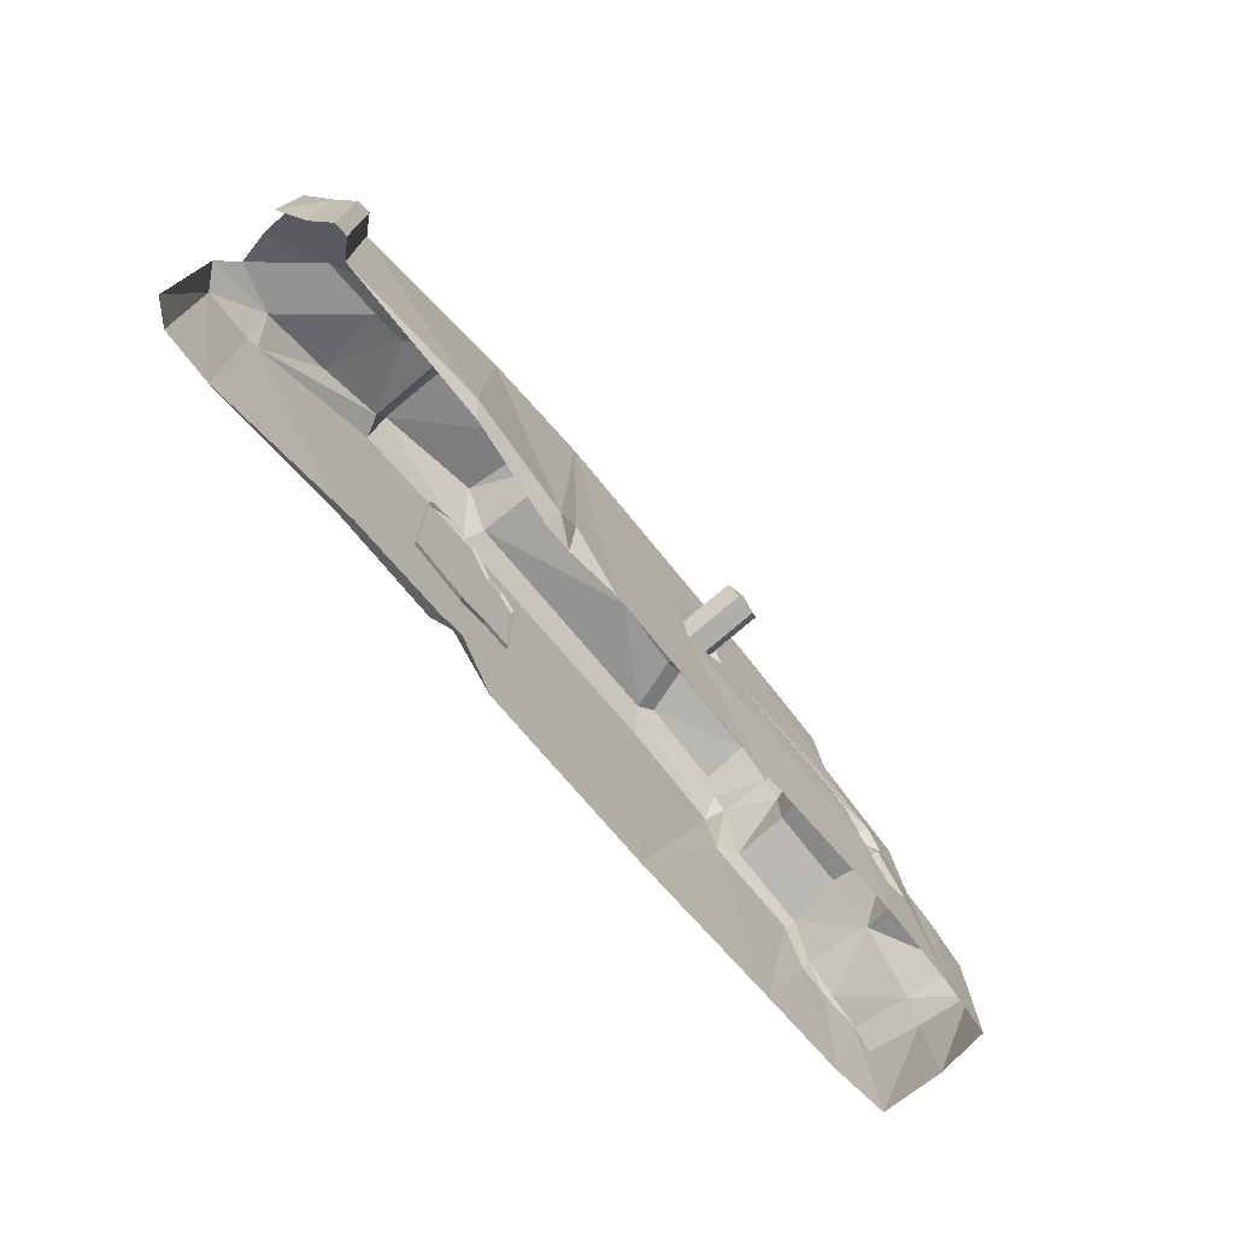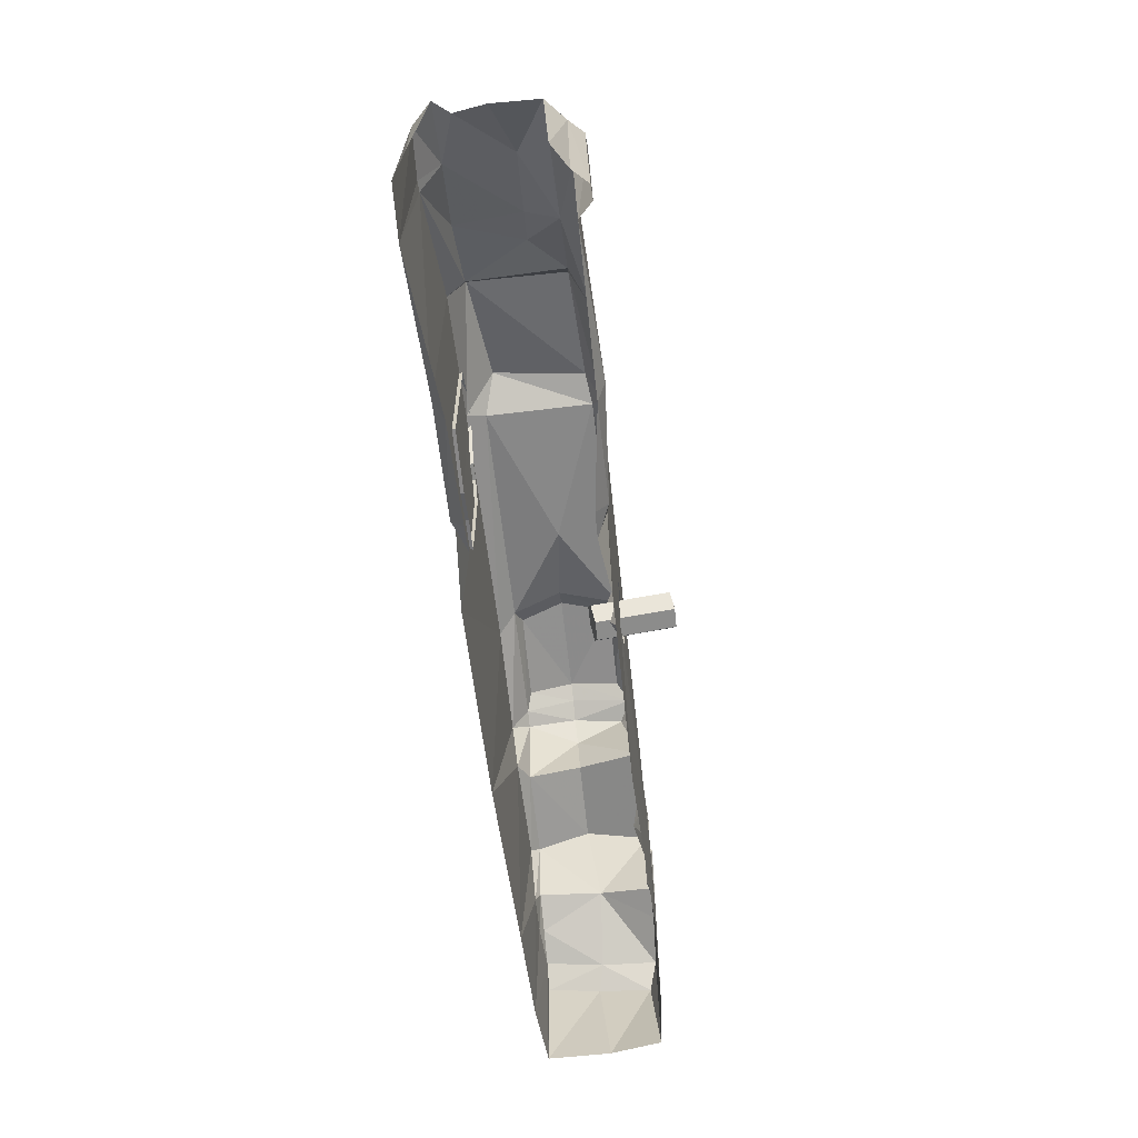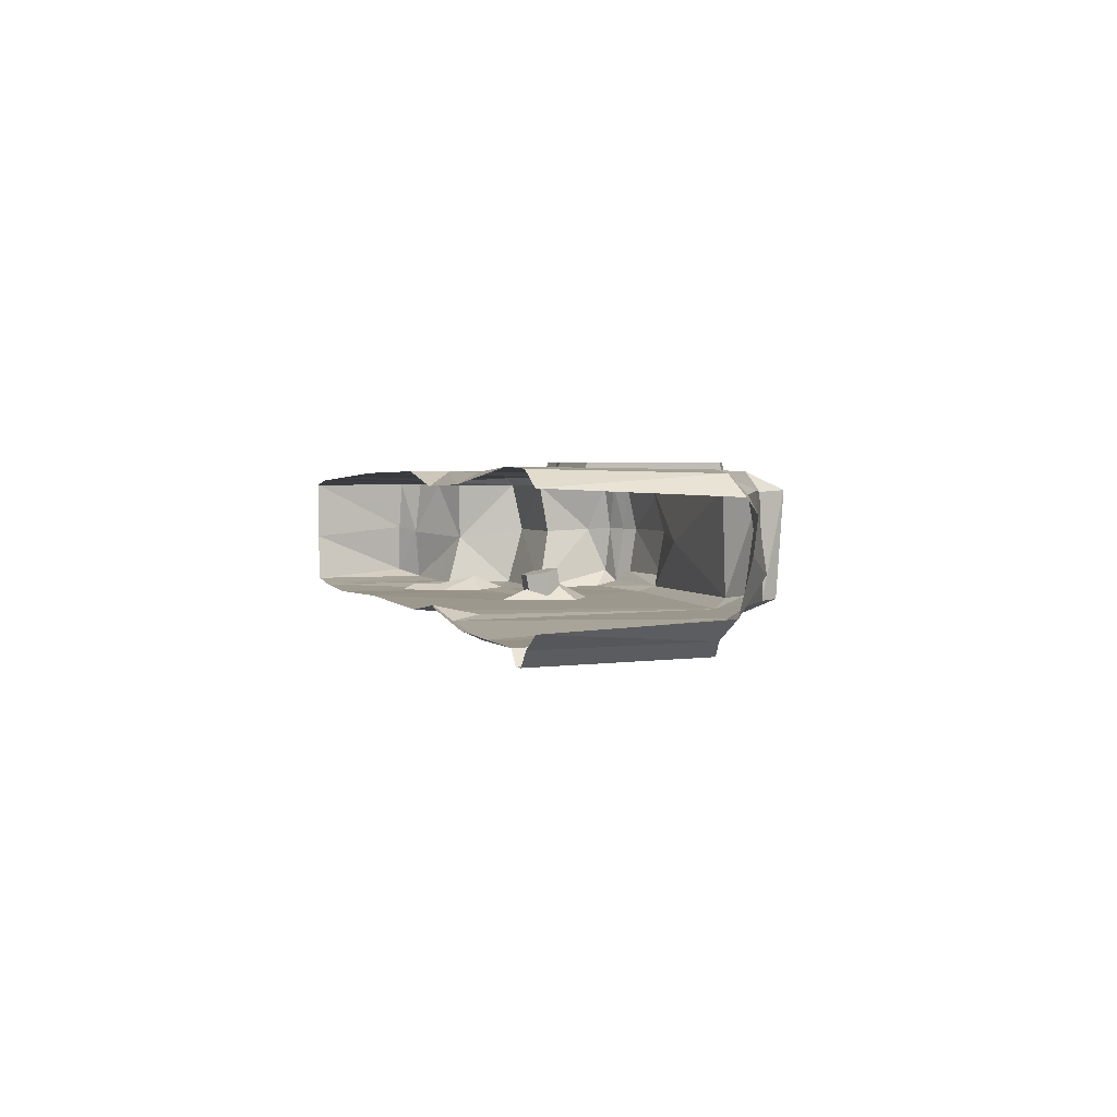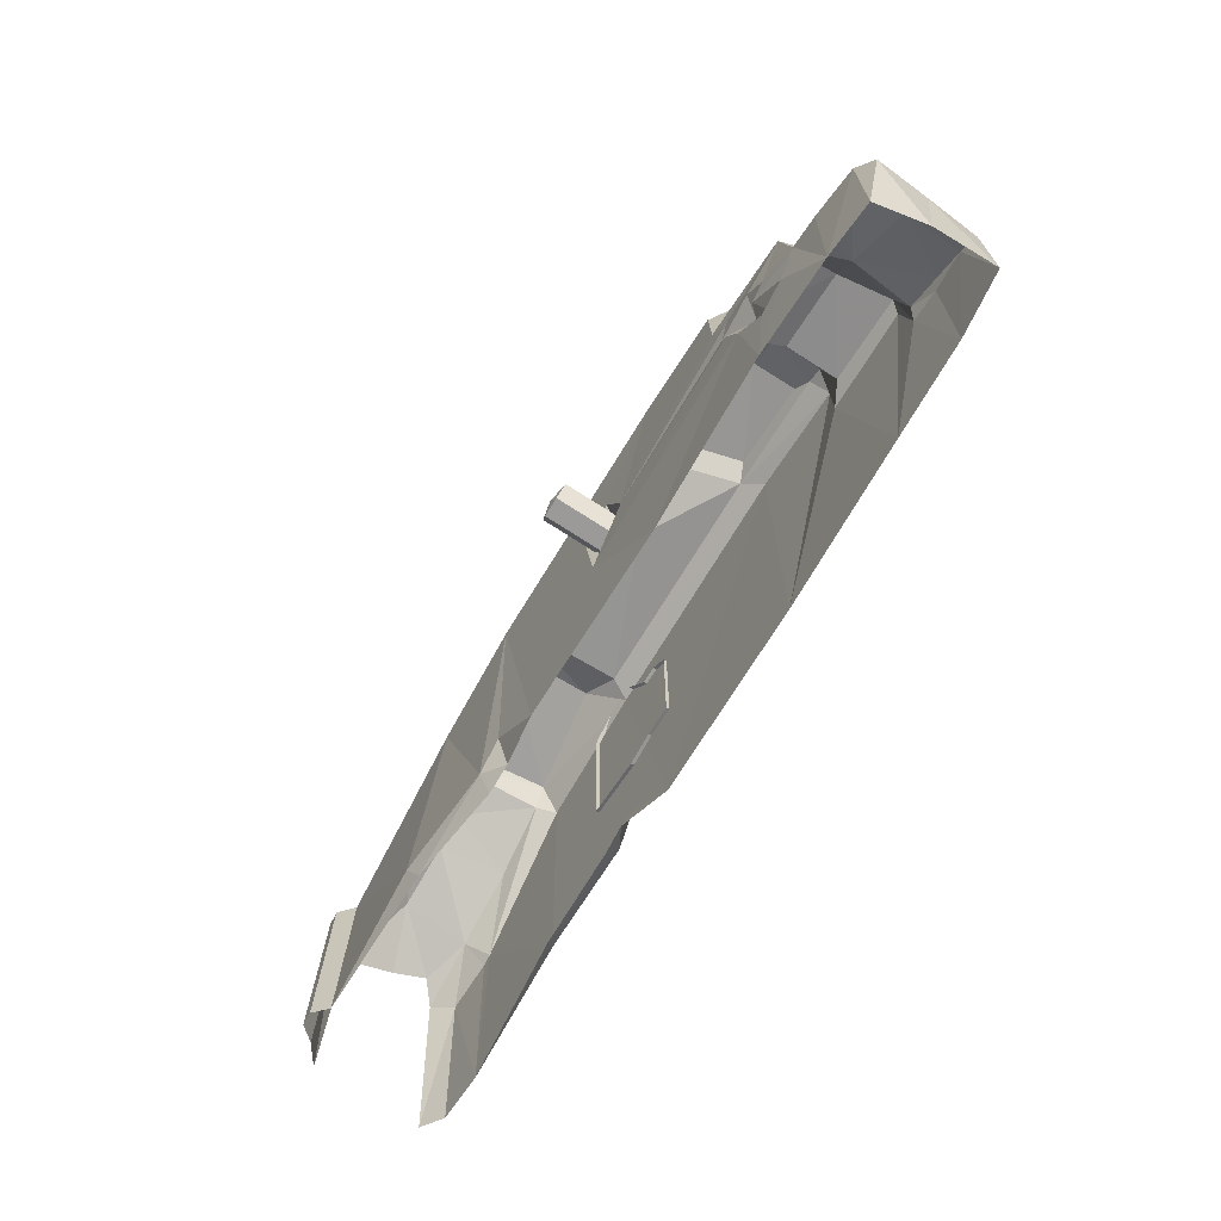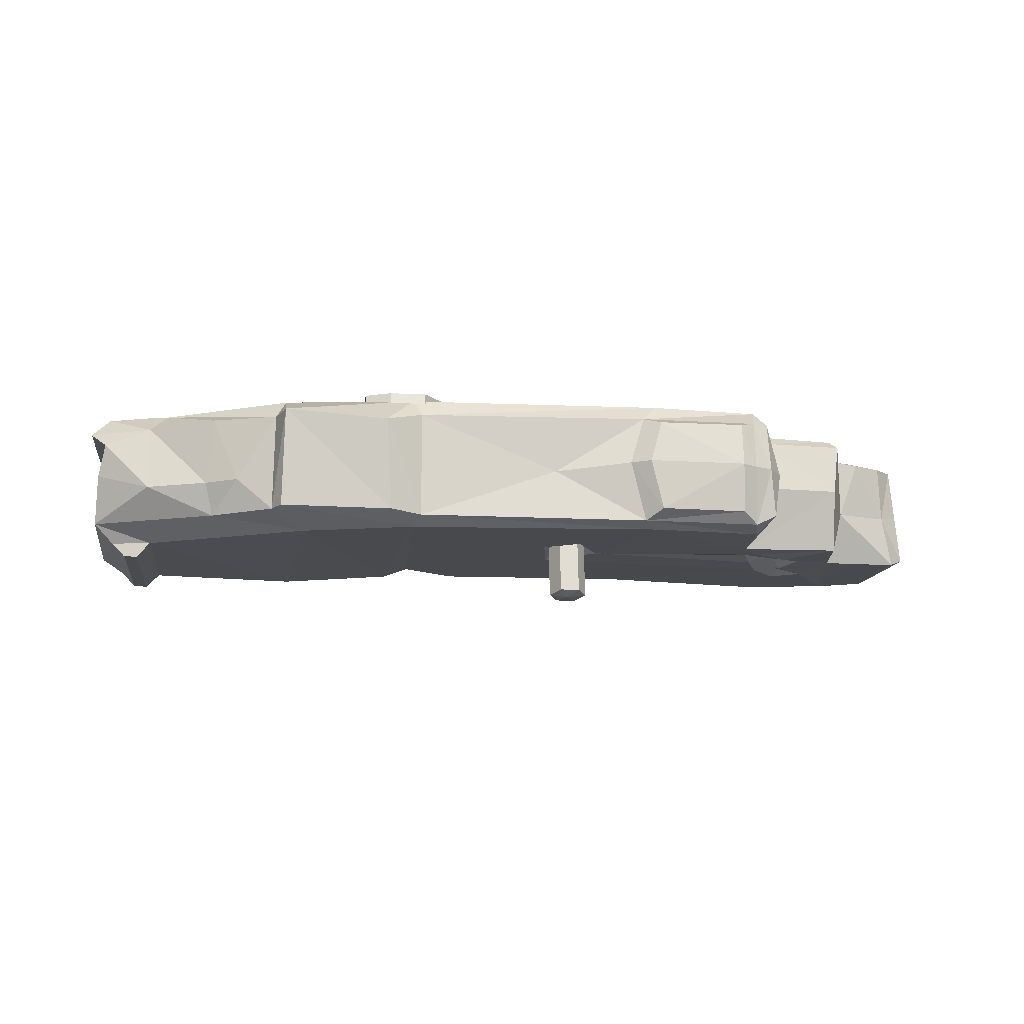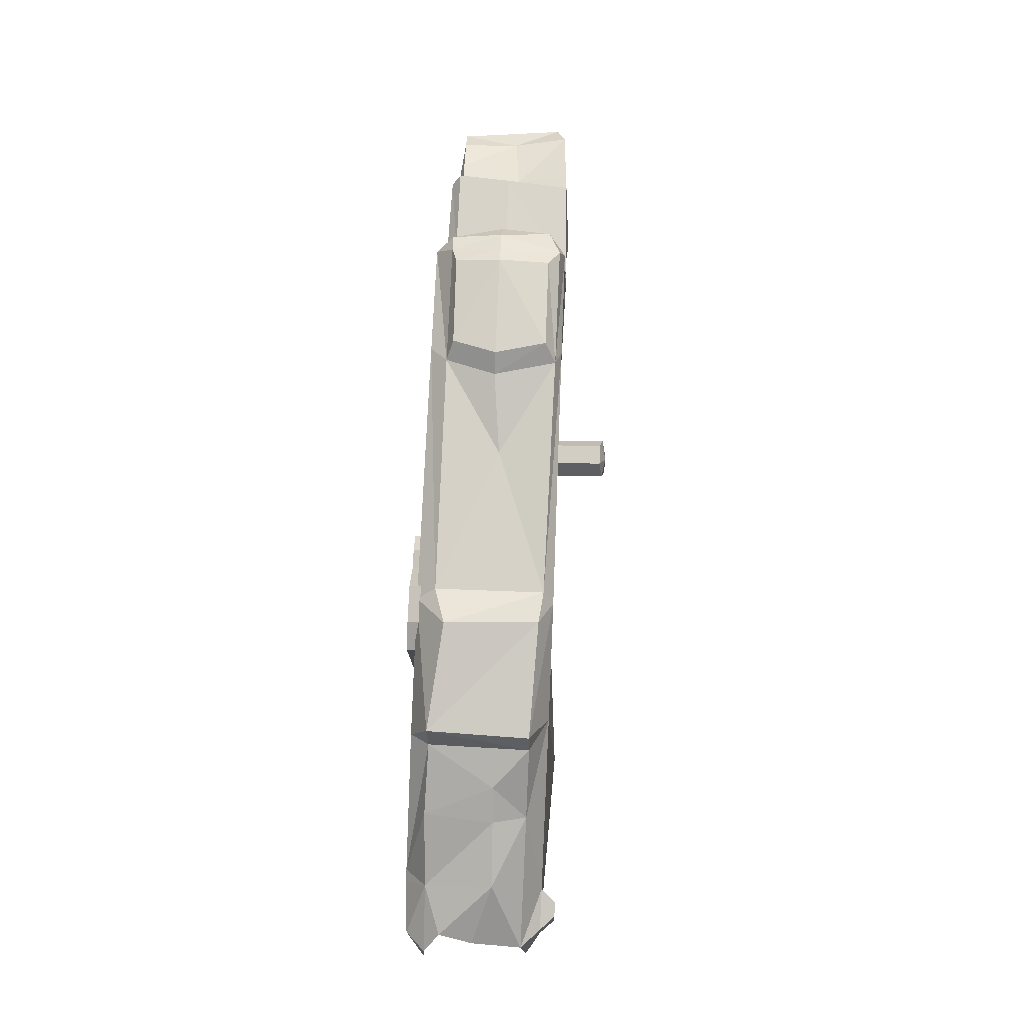
<metadata>
{"format":"obj","ext":"obj","renderer":"f3d","projection":"perspective","resolution":1024,"background":"white","views":[{"elev":-72.1,"azim":-51.1,"up":"+Z"},{"elev":-62.8,"azim":-83.7,"up":"+Z"},{"elev":2.8,"azim":-107.4,"up":"+Y"},{"elev":-66.4,"azim":59.0,"up":"+Z"},{"elev":-12.4,"azim":-7.1,"up":"+Y"},{"elev":77.2,"azim":-87.6,"up":"+Z"}]}
</metadata>
<code>
g zhanchang_fuben_206_wall_tuqiang_01c
v -69.3 -8.118 80.41
v -59.61 -13.51 74.67
v -66.47 -7.942 85.6
v -65.8 21.19 88.01
v -68.74 20.77 79.74
v -24.7 -10.45 88.21
v -24.7 20.77 87.34
v -35.46 17.62 93.51
v -33.7 -9.315 90.41
v -27.09 -13.42 84.16
v -27.09 -13.42 84.16
v -68.74 20.77 79.74
v -65.8 21.19 88.01
v -65.79 26.1 77.06
v -35.46 17.62 93.51
v -27.09 26.1 83.29
v -65.79 26.1 77.06
v -24.7 20.77 87.34
v -27.09 26.1 83.29
v -35.46 17.62 93.51
v 78.09 -11.36 90.55
v 84.52 -8.118 88.82
v 83.18 6.324 90.03
v 77.69 6.285 93.04
v 87.67 5.952 83.53
v 83.18 6.324 90.03
v 84.52 -8.118 88.82
v 17.1 -13.15 56.42
v 20.79 -13.03 34.21
v 25.36 -7.033 50.49
v 139.6 -12.38 -0.01655
v 144.6 -9.897 30.03
v 139.1 -12.2 36.25
v 110.6 5.353 66.67
v 112.9 20.77 63.91
v 87.48 20.77 66.23
v 87.48 5.353 69
v 81.26 -13.7 64.21
v 35.01 -13.17 48.29
v 87.27 -13.82 56.07
v 81.26 -13.7 64.21
v 110.9 -13.03 61.82
v 118.8 2.4 46.19
v 116.8 20.77 45.32
v 112.9 20.77 63.91
v 110.6 5.353 66.67
v 110.9 -13.03 61.82
v 115 -13.03 41.27
v 135.7 20.77 36
v 126.7 20.77 40.42
v 137 3.869 34.44
v 141.5 20.77 30.38
v 135.7 20.77 36
v 137 3.869 34.44
v 143.1 5.435 29.88
v 124.4 -13.03 39.32
v 139.1 -12.2 36.25
v 142 2.489 -0.01595
v 142 20.77 -0.01595
v 78.01 20.77 89.68
v 82.69 20.77 87.95
v 87.48 5.353 69
v 87.48 20.77 66.23
v 81.26 -13.7 64.21
v 82.69 20.77 87.95
v 84.52 -8.118 88.82
v 79.57 -13.04 84.17
v 81.26 -13.7 64.21
v 47.97 -8.134 95.79
v 73.49 -8.051 93.91
v 73.14 6.399 95.9
v 44.25 6.382 96.73
v 73.39 19.29 93.21
v 47.93 18.91 94.68
v 44.25 6.382 96.73
v 47.93 18.91 94.68
v 43.13 20.77 90.84
v 38.72 6.423 93.07
v 47.97 -8.134 95.79
v 43.28 -11.22 91.73
v 73.49 -8.051 93.91
v 43.28 -11.22 91.73
v 78.09 -11.36 90.55
v 73.14 6.399 95.9
v 78.09 -11.36 90.55
v 77.69 6.285 93.04
v 73.39 19.29 93.21
v 78.01 20.77 89.68
v 78.01 20.77 89.68
v 43.13 20.77 90.84
v 27.7 -13.11 63.11
v 47.71 -13.04 87.52
v -27.09 -13.42 84.16
v -8.103 -13.03 -0.01593
v 48.29 -12.71 -0.002234
v 97.23 -14.45 -0.02964
v 91.85 -14.52 33.31
v 101 -14.48 21.59
v 124.2 -13.66 -0.02129
v 109.5 -14.3 26.41
v 102.1 -12.59 25.98
v 96.99 -12.62 32.74
v 97.37 -14.34 51.02
v 84.2 -13.18 51.74
v 94.5 -9.896 44.97
v 99.05 -14.78 38.03
v 110.9 -13.03 61.82
v 103.1 -13.8 46.22
v 115 -13.03 41.27
v 87.12 -14.24 44.81
v 124.2 -13.66 -0.02129
v 139.6 -12.38 -0.01655
v 139.1 -12.2 36.25
v 124.4 -13.03 39.32
v 124.4 -13.03 39.32
v 79.57 -13.04 84.17
v 142 20.77 -0.01595
v 135.7 20.77 36
v 141.5 20.77 30.38
v 110.9 23.22 60.95
v 115 22.05 40.4
v 97.23 23.47 -0.9023
v 81.26 23.88 63.34
v 124.2 22.52 -0.8939
v 124.4 21.89 38.45
v 135.7 20.77 36
v 142 20.77 -0.01595
v 48.29 25.36 -0.8749
v 124.4 21.89 38.45
v 124.2 22.52 -0.8939
v -8.103 26.1 -0.8886
v -27.09 26.1 83.29
v 47.71 25.69 86.65
v 47.71 25.69 86.65
v 79.57 25.69 83.29
v -119.2 -13.64 47.74
v -115.3 -17.71 48.52
v -111.4 -17.96 49.31
v -107.5 -13.66 50.1
v -119.2 -13.64 47.74
v -124.6 -8.061 50.35
v -126.8 -10.14 0.4282
v -120.2 -14.39 -0.002208
v -121.6 25.93 48.93
v -122.3 27.04 -0.8749
v -129 22.73 -0.3733
v -126.9 20.41 51.46
v 31.28 -27.54 50.65
v 28.39 -28.51 45.75
v 28.39 -5.837 42.37
v 31.28 -4.87 47.27
v 22.62 -28.51 45.75
v 22.62 -5.837 42.37
v 22.62 -28.51 45.75
v 19.73 -27.54 50.65
v 19.73 -4.87 47.27
v 22.62 -5.837 42.37
v 22.62 -26.57 55.55
v 22.62 -3.904 52.16
v 28.39 -26.57 55.55
v 28.39 -3.904 52.16
v 28.39 -5.837 42.37
v 22.62 -5.837 42.37
v 19.73 -4.87 47.27
v 22.62 -3.904 52.16
v 28.39 -3.904 52.16
v 31.28 -4.87 47.27
v 28.39 -26.57 55.55
v 22.62 -26.57 55.55
v 24.94 -28.45 51.76
v 19.73 -27.54 50.65
v 22.62 -28.51 45.75
v 28.39 -28.51 45.75
v 31.28 -27.54 50.65
f 1 2 3
f 1 3 4
f 4 5 1
f 6 7 8
f 8 9 6
f 4 3 9
f 9 8 4
f 10 6 9
f 3 2 11
f 11 9 3
f 12 13 14
f 13 15 16
f 16 17 13
f 18 19 20
f 21 22 23
f 23 24 21
f 25 26 27
f 28 29 30
f 31 32 33
f 34 35 36
f 36 37 34
f 38 39 40
f 41 42 34
f 34 37 41
f 43 44 45
f 45 46 43
f 47 48 43
f 43 46 47
f 49 50 51
f 52 53 54
f 54 55 52
f 32 55 54
f 54 33 32
f 43 56 57
f 57 51 43
f 58 55 32
f 32 31 58
f 59 52 55
f 55 58 59
f 60 24 23
f 23 61 60
f 62 63 25
f 27 64 25
f 65 26 25
f 64 62 25
f 66 67 68
f 63 65 25
f 69 70 71
f 71 72 69
f 71 73 74
f 74 72 71
f 67 22 21
f 75 76 77
f 77 78 75
f 79 75 78
f 78 80 79
f 81 79 82
f 82 83 81
f 84 81 85
f 85 86 84
f 87 84 86
f 86 88 87
f 76 87 89
f 89 90 76
f 28 91 92
f 92 93 28
f 39 92 91
f 39 91 30
f 91 28 30
f 29 39 30
f 94 95 29
f 94 29 28
f 28 93 94
f 95 96 97
f 96 98 97
f 39 29 97
f 29 95 97
f 96 99 100
f 100 98 96
f 98 101 102
f 102 97 98
f 103 104 105
f 105 102 106
f 107 103 108
f 103 105 108
f 106 109 108
f 109 107 108
f 105 106 108
f 105 104 110
f 109 106 100
f 105 110 97
f 97 102 105
f 106 102 101
f 101 100 106
f 98 100 101
f 103 107 40
f 107 38 40
f 39 110 104
f 104 103 40
f 111 112 113
f 113 114 111
f 99 115 109
f 109 100 99
f 38 116 92
f 92 39 38
f 117 118 119
f 120 121 122
f 122 123 120
f 124 125 126
f 126 127 124
f 122 128 123
f 121 129 130
f 130 122 121
f 131 132 133
f 133 128 131
f 128 134 135
f 135 123 128
f 43 48 56
f 50 44 43
f 50 43 51
f 136 137 138
f 138 139 136
f 140 141 142
f 142 143 140
f 144 145 146
f 146 147 144
f 39 97 110
f 104 40 39
f 148 149 150
f 150 151 148
f 149 152 153
f 153 150 149
f 154 155 156
f 156 157 154
f 155 158 159
f 159 156 155
f 158 160 161
f 161 159 158
f 160 148 151
f 151 161 160
f 162 163 164
f 164 165 166
f 162 164 166
f 167 162 166
f 168 169 170
f 169 171 170
f 171 172 170
f 172 173 170
f 173 174 170
f 174 168 170
g zhanchang_fuben_206_wall_tuqiang_01c
v -121.6 25.93 48.93
v -106.7 26.81 51.85
v -107 27.56 -0.8796
v -122.3 27.04 -0.8749
v -41.59 28.51 79.33
v -34.06 28.51 83.1
v -41.59 28.51 40.51
v -34.06 25.1 84.21
v -34.06 28.51 83.1
v -41.59 28.51 79.33
v -41.59 25.1 80.44
v -5.428 28.51 40.51
v -5.428 28.51 68.66
v -5.428 25.1 69.77
v -5.428 25.1 39.41
v -14.47 25.1 39.41
v -14.47 28.51 40.51
v -5.428 28.51 40.51
v -5.428 25.1 39.41
v -41.59 28.51 79.33
v -41.59 28.51 40.51
v -41.59 25.1 39.41
v -41.59 25.1 80.44
v -15.92 25.1 74.06
v -15.92 28.51 72.96
v -23.51 28.51 83.1
v -23.51 25.1 84.21
v -23.51 28.51 83.1
v -10.67 25.1 74.06
v -10.67 28.51 72.96
v -5.428 25.1 69.77
v -5.428 28.51 68.66
v -10.67 28.51 72.96
v -5.428 28.51 68.66
v -5.428 28.51 40.51
v -15.92 28.51 72.96
v -23.51 28.51 38.4
v -41.59 25.1 39.41
v -41.59 28.51 40.51
v -23.51 28.51 38.4
v -23.51 25.1 37.29
v -14.47 28.51 40.51
f 175 176 177
f 177 178 175
f 179 180 181
f 182 183 184
f 184 185 182
f 186 187 188
f 188 189 186
f 190 191 192
f 192 193 190
f 194 195 196
f 196 197 194
f 198 199 200
f 200 201 198
f 201 200 183
f 183 182 201
f 180 202 181
f 203 204 199
f 199 198 203
f 205 206 204
f 204 203 205
f 207 208 209
f 202 210 211
f 211 181 202
f 212 213 214
f 214 215 212
f 210 216 211
f 215 214 191
f 191 190 215
f 210 207 209
f 209 216 210
g zhanchang_fuben_206_wall_tuqiang_01c
v -107.5 -13.66 50.1
v -87.6 -8.118 68.07
v -124.6 -8.061 50.35
v -119.2 -13.64 47.74
v -59.61 -13.51 74.67
v -69.3 -8.118 80.41
v -80.12 1.839 75.69
v -68.74 20.77 79.74
v -87.95 21.41 70.51
v -107.7 1.081 64.9
v -89.67 1.531 70.82
v -121.9 16.08 56.51
v -123.9 6.451 54.43
v -108 20.67 59.79
v -121.9 16.08 56.51
v -108 20.67 59.79
v -126.9 20.41 51.46
v -103.4 26.75 52.62
v -87.95 21.41 70.51
v -68.74 20.77 79.74
v -65.79 26.1 77.06
v -106.7 26.81 51.85
v -121.6 25.93 48.93
v 79.57 -13.04 84.17
v 78.09 -11.36 90.55
v 43.28 -11.22 91.73
v 47.71 -13.04 87.52
v -24.7 -10.45 88.21
v -27.09 -13.42 84.16
v 43.28 -11.22 91.73
v 38.72 6.423 93.07
v 16.33 4.153 88.07
v -24.7 20.77 87.34
v -24.7 -10.45 88.21
v 43.13 20.77 90.84
v 79.57 25.69 83.29
v 47.71 25.69 86.65
v 43.13 20.77 90.84
v 78.01 20.77 89.68
v -24.7 20.77 87.34
v -27.09 26.1 83.29
v 115 22.05 40.4
v 110.9 23.22 60.95
v 112.9 20.77 63.91
v 116.8 20.77 45.32
v 110.9 23.22 60.95
v 81.26 23.88 63.34
v 87.48 20.77 66.23
v 112.9 20.77 63.91
v 124.4 21.89 38.45
v 115 22.05 40.4
v 116.8 20.77 45.32
v 126.7 20.77 40.42
v 79.57 25.69 83.29
v 82.69 20.77 87.95
v 82.69 20.77 87.95
v 79.57 25.69 83.29
v 78.01 20.77 89.68
v 135.7 20.77 36
v 124.4 21.89 38.45
v 126.7 20.77 40.42
v -115.3 -17.71 48.52
v -116.2 -18.76 -0.003786
v -112.1 -18.93 -0.00537
v -111.4 -17.96 49.31
v -108.1 -14.91 -0.006953
v -107.5 -13.66 50.1
v -119.2 -13.64 47.74
v -120.2 -14.39 -0.002208
v -8.103 -13.03 -0.01593
v -27.09 -13.42 84.16
v -24.56 -13.56 14.79
v -59.61 -13.51 74.67
v -31.29 -14.58 5.432
v -64.69 -17 4.917
v -61.45 -14.68 -0.02961
v -31.93 -11 -0.02246
v -23.58 -10.8 1.798
v -8.103 26.1 -0.8886
v -24.56 26.1 13.92
v -27.09 26.1 83.29
v -64.69 26.12 4.045
v -61.45 22.92 -0.9023
v -107 27.56 -0.8796
v -31.29 26.1 4.56
v -31.93 22.19 -0.8951
v -8.103 26.1 -0.8886
v -23.58 21.99 0.9251
v -24.56 26.1 13.92
v -31.29 26.1 4.56
v -65.79 26.1 77.06
v -64.69 26.12 4.045
v -107 27.56 -0.8796
v -103.4 26.75 52.62
v -106.7 26.81 51.85
f 217 218 219
f 219 220 217
f 221 222 218
f 218 217 221
f 218 222 223
f 222 224 223
f 224 225 223
f 219 218 226
f 218 227 226
f 228 229 226
f 226 230 228
f 223 225 227
f 218 223 227
f 225 230 227
f 230 226 227
f 231 232 233
f 234 235 236
f 236 237 234
f 229 219 226
f 234 232 235
f 234 238 232
f 239 233 232
f 232 238 239
f 240 241 242
f 242 243 240
f 244 245 243
f 243 242 244
f 246 247 248
f 249 250 248
f 250 246 248
f 248 247 251
f 251 249 248
f 252 253 254
f 254 255 252
f 256 254 253
f 253 257 256
f 258 259 260
f 260 261 258
f 262 263 264
f 264 265 262
f 266 267 268
f 268 269 266
f 263 270 271
f 271 264 263
f 272 273 274
f 275 276 277
f 278 279 280
f 280 281 278
f 281 280 282
f 282 283 281
f 279 278 284
f 284 285 279
f 286 287 288
f 287 289 290
f 290 288 287
f 291 282 292
f 290 291 292
f 292 293 290
f 286 288 294
f 283 282 291
f 294 290 293
f 288 290 294
f 295 296 297
f 298 299 300
f 301 302 299
f 299 298 301
f 303 304 305
f 304 302 301
f 305 304 301
f 306 307 297
f 297 296 306
f 306 308 307
f 308 309 310
f 310 307 308
f 309 311 310
f 289 283 291
f 291 290 289

</code>
